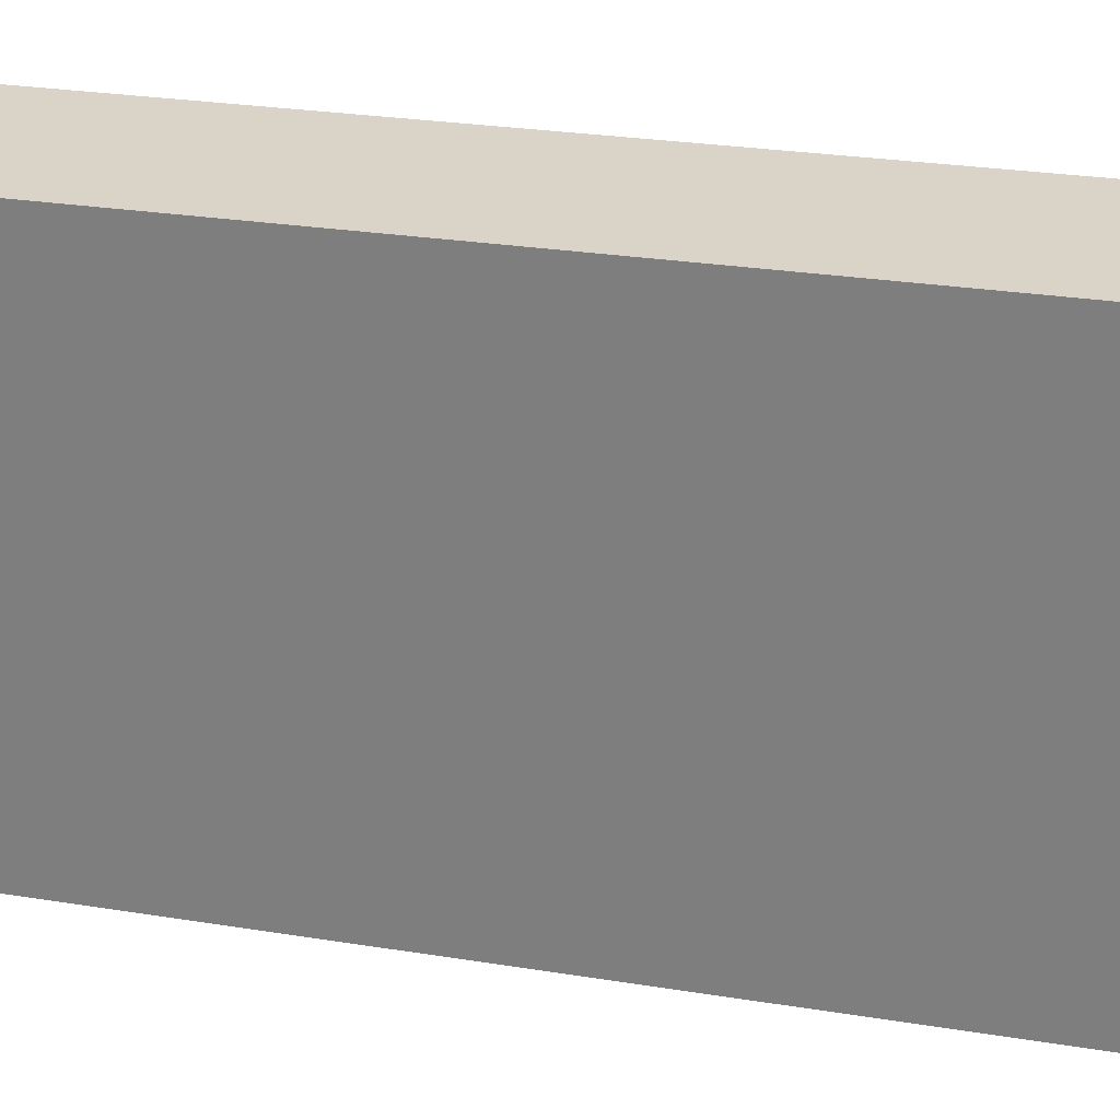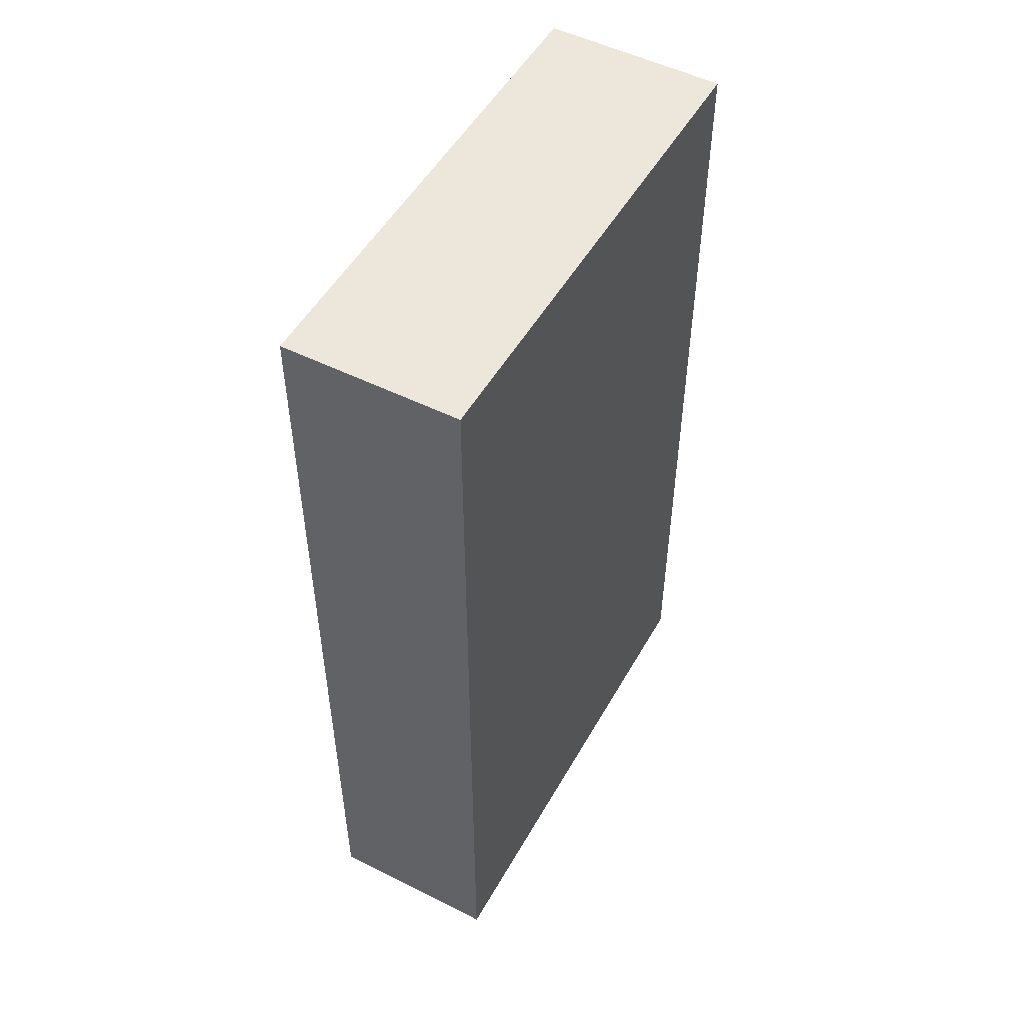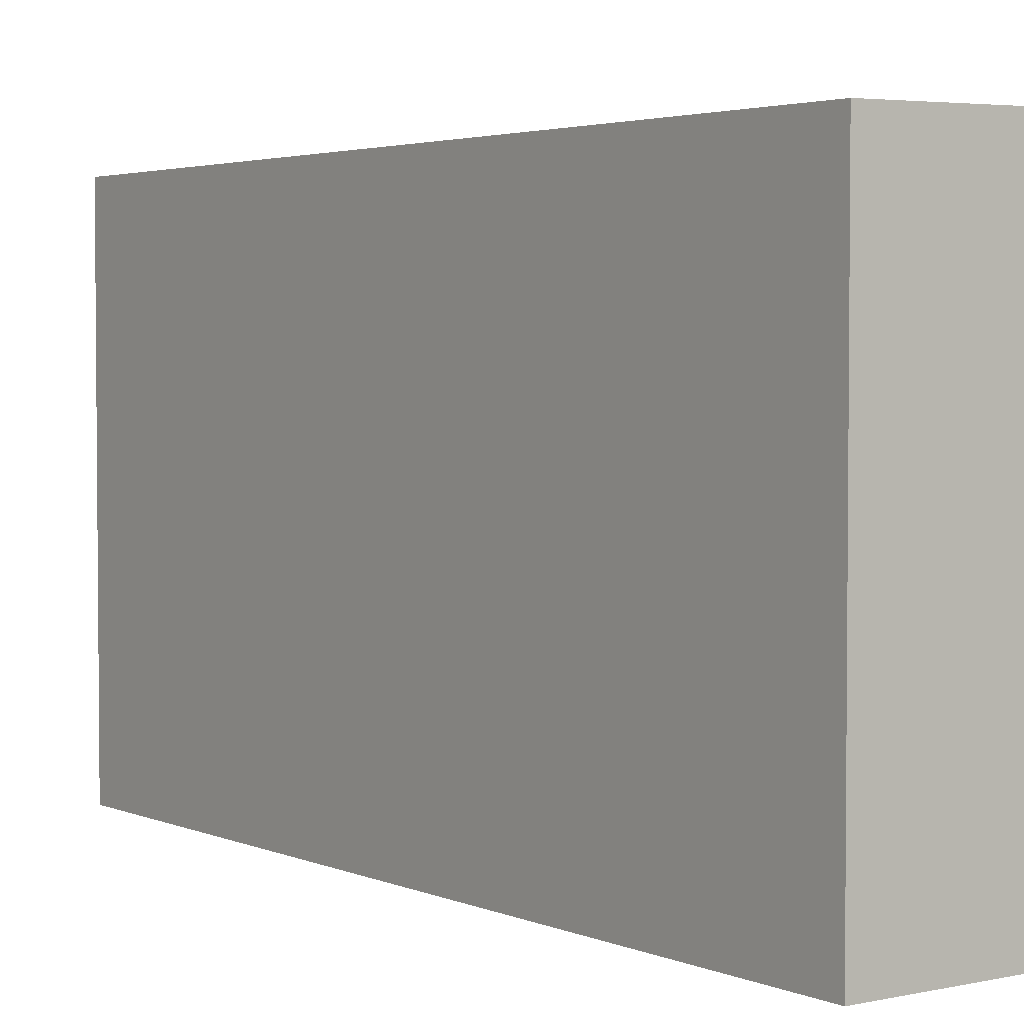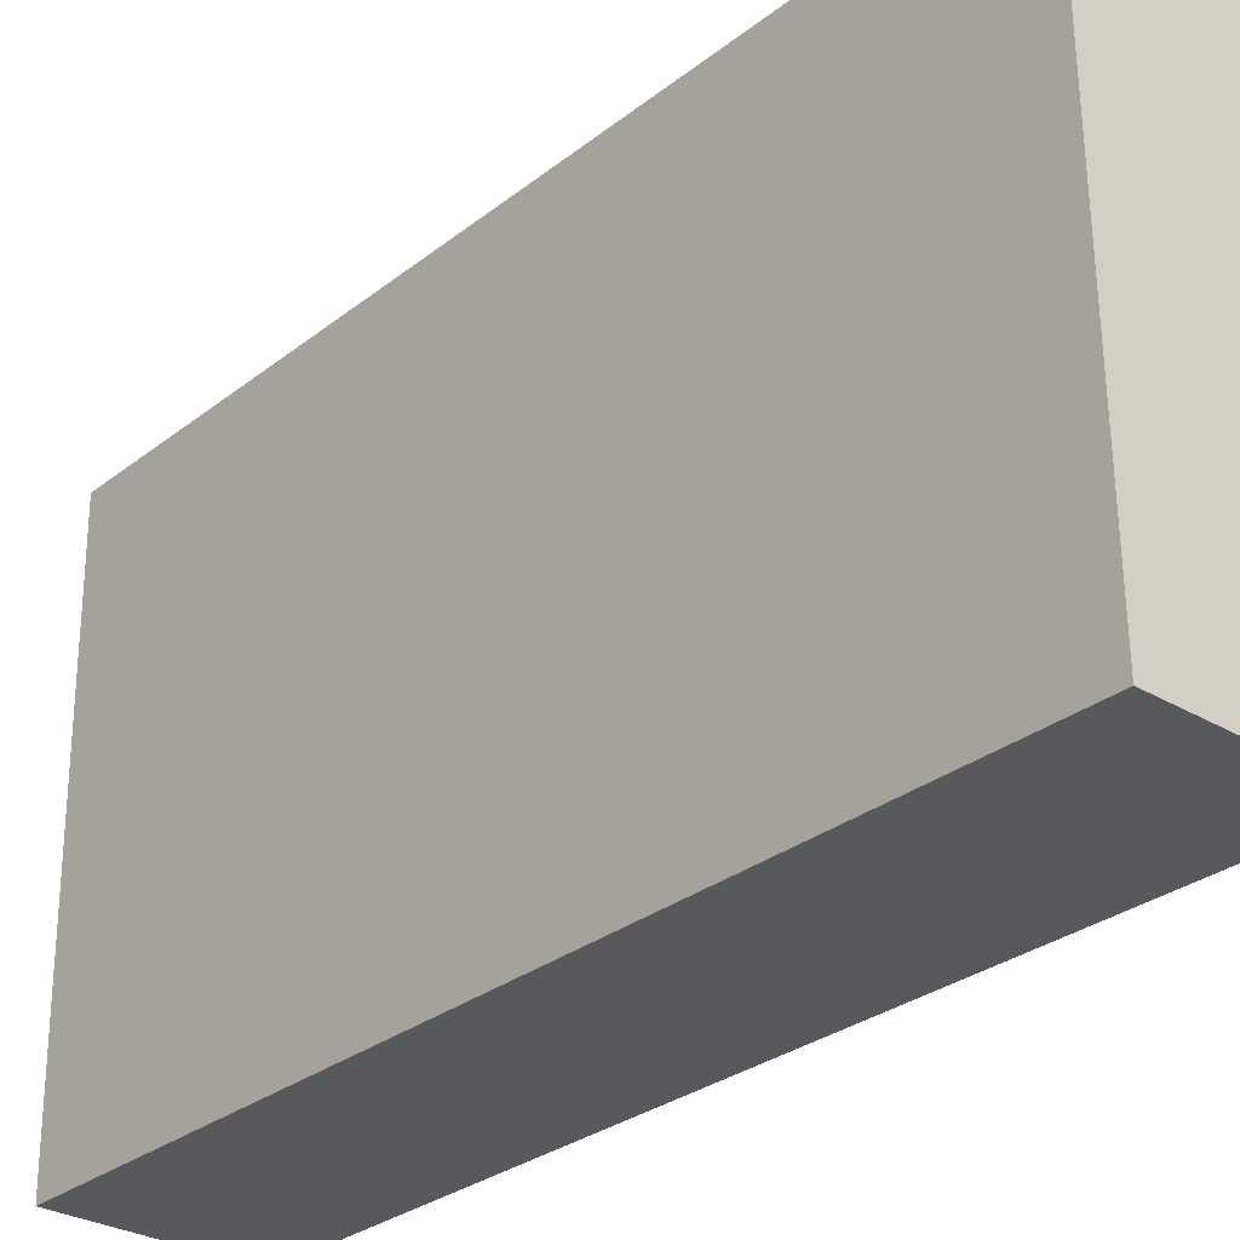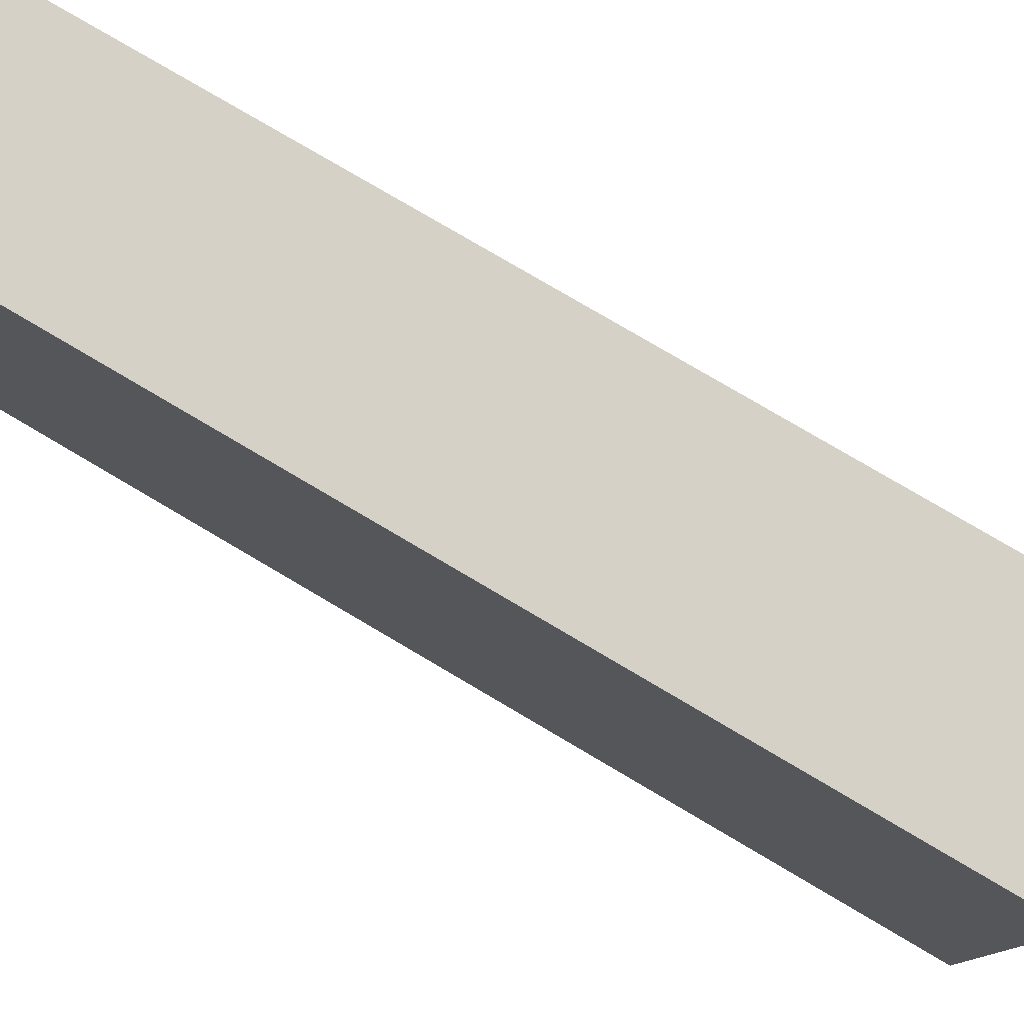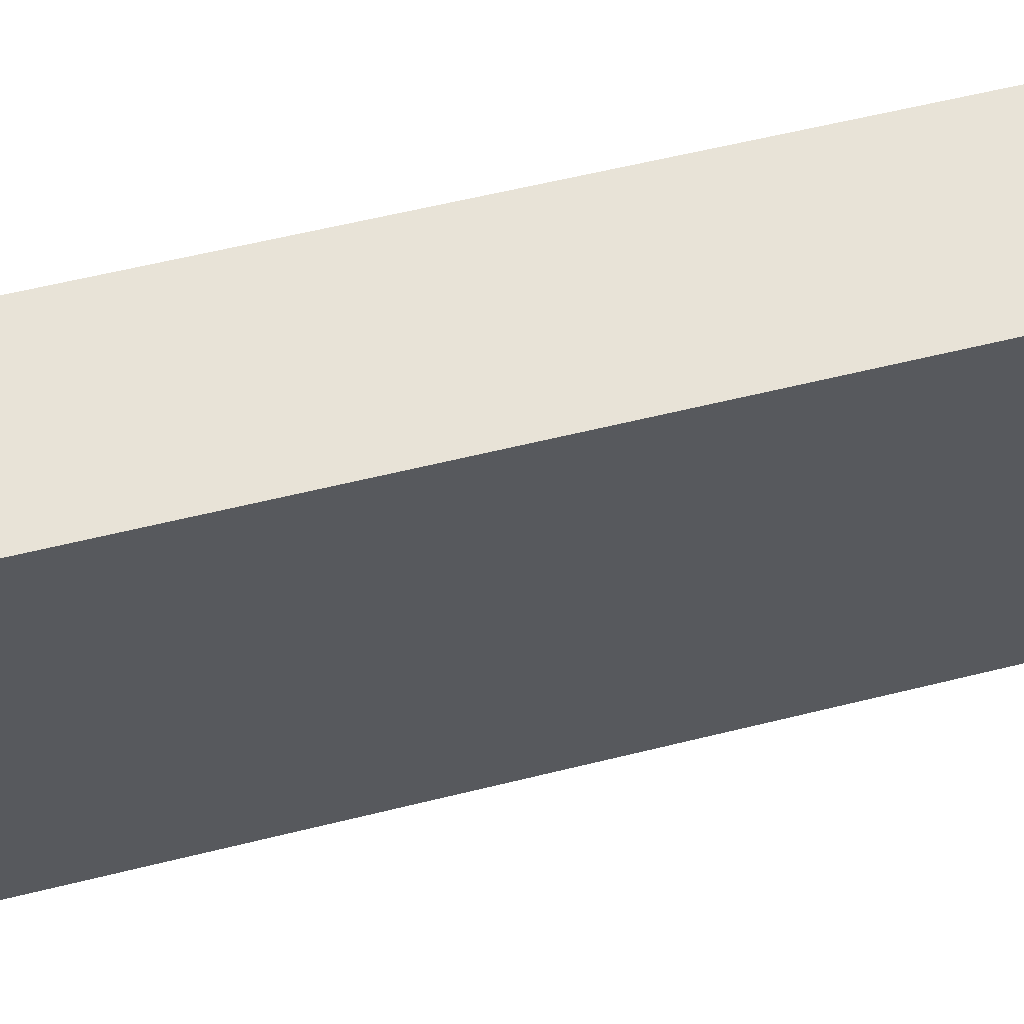
<metadata>
{"format":"obj","ext":"obj","renderer":"f3d","projection":"perspective","resolution":1024,"background":"white","views":[{"elev":27.9,"azim":-76.3,"up":"+Z"},{"elev":50.5,"azim":-151.3,"up":"+Y"},{"elev":3.2,"azim":-36.0,"up":"+Z"},{"elev":-29.6,"azim":138.7,"up":"+Z"},{"elev":78.7,"azim":-59.5,"up":"+Z"},{"elev":61.1,"azim":-104.1,"up":"+Z"}]}
</metadata>
<code>
v 0.00934 -0.2171 0.2887
v 0.00934 -0.2625 0.2887
v 0.00906 -0.2625 0.2626
v 0 -0.2171 0.2626
v 0 -0.2625 0.2885
v 0.00906 -0.2171 0.2626
v 0 -0.2171 0.2885
v 0 -0.2625 0.2626
f 5 2 1
f 5 3 2
f 6 3 4
f 6 1 2
f 6 2 3
f 7 5 1
f 7 4 5
f 7 6 4
f 7 1 6
f 8 5 4
f 8 4 3
f 8 3 5

</code>
